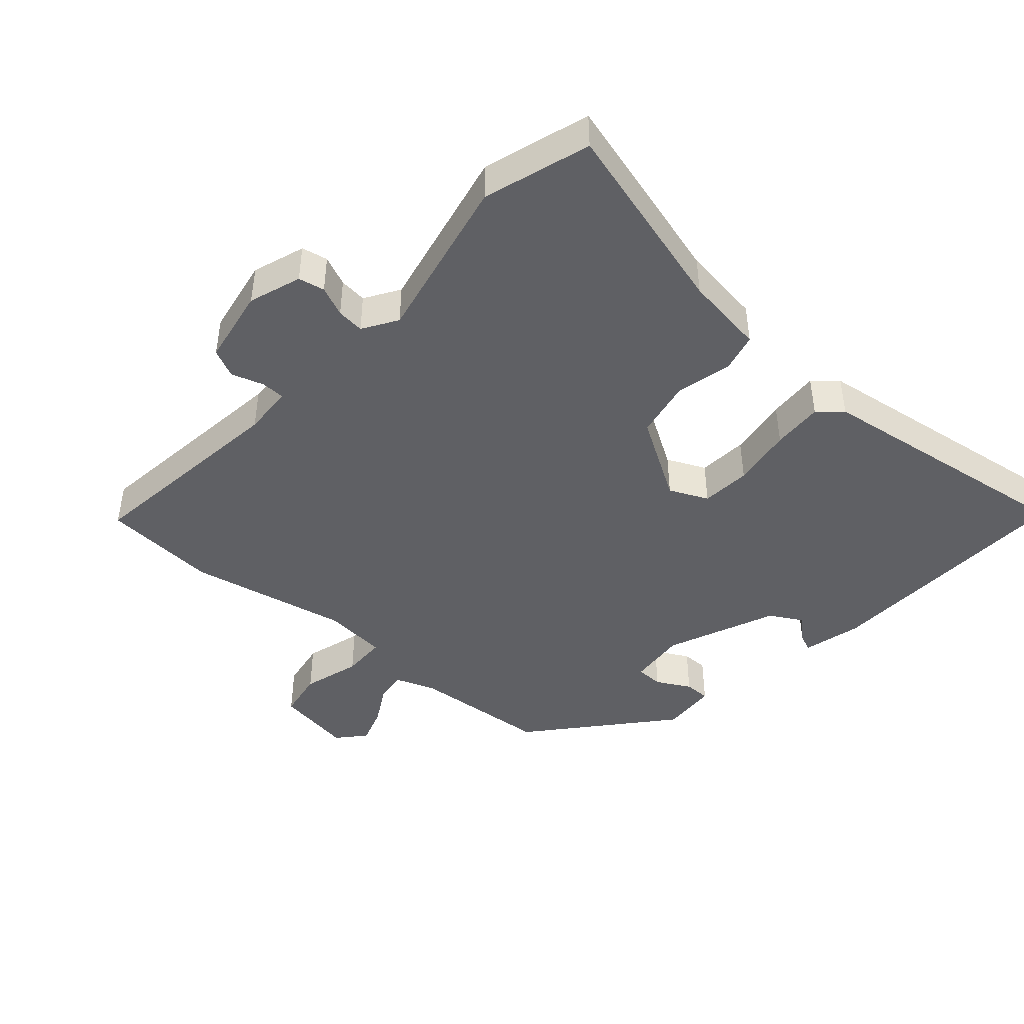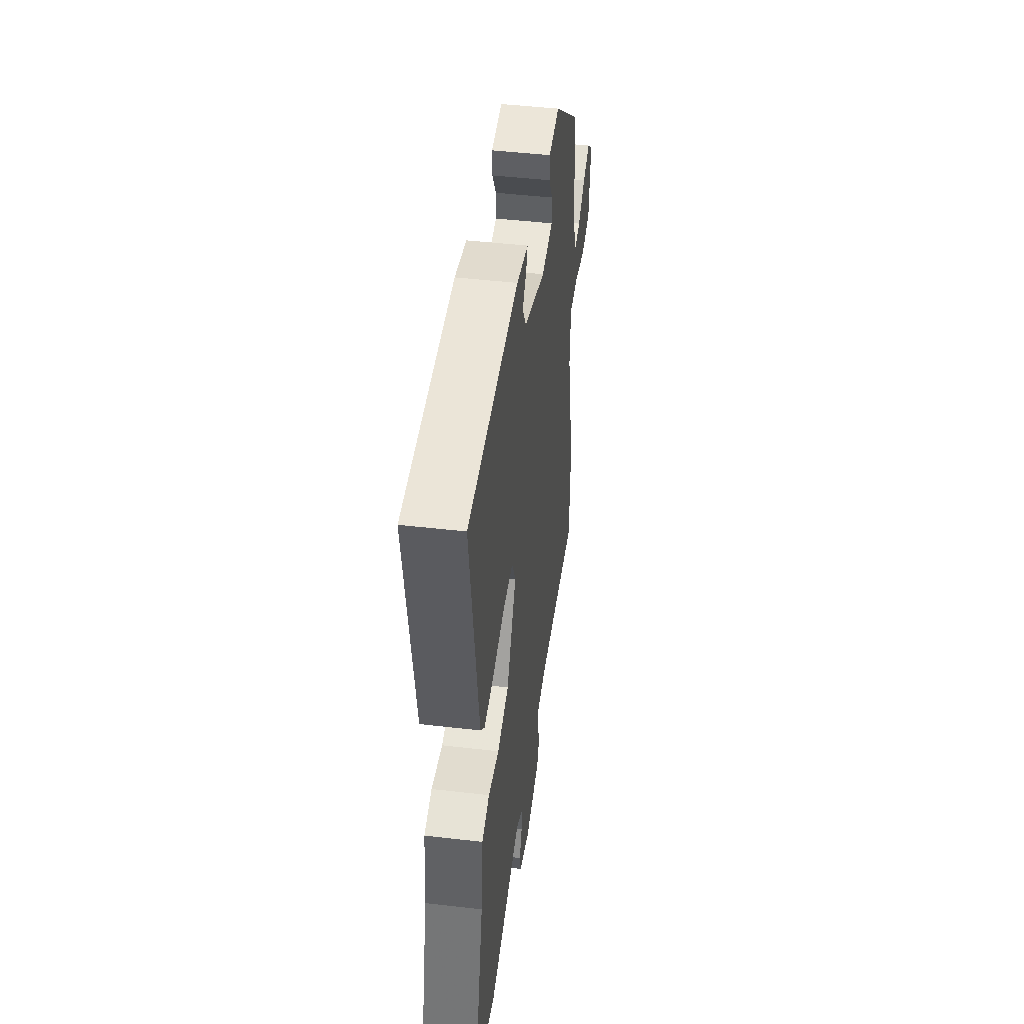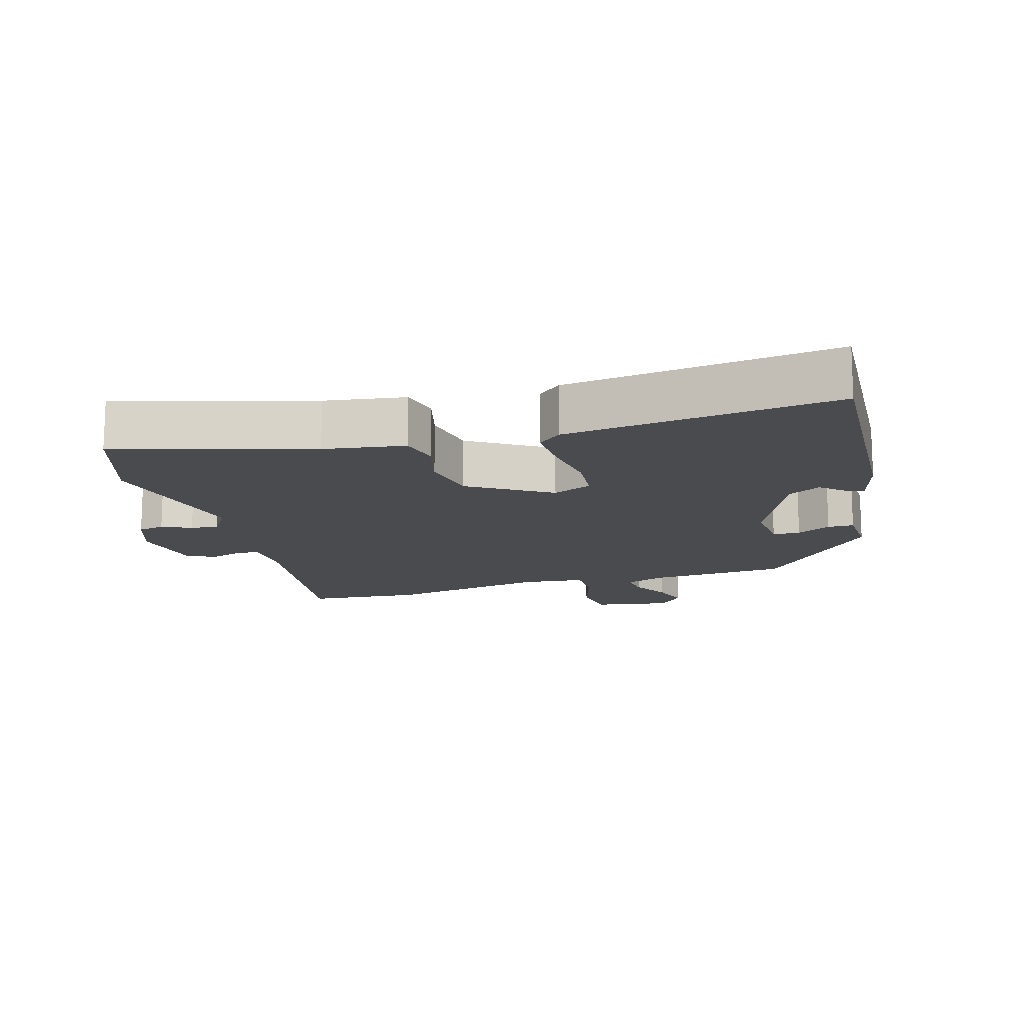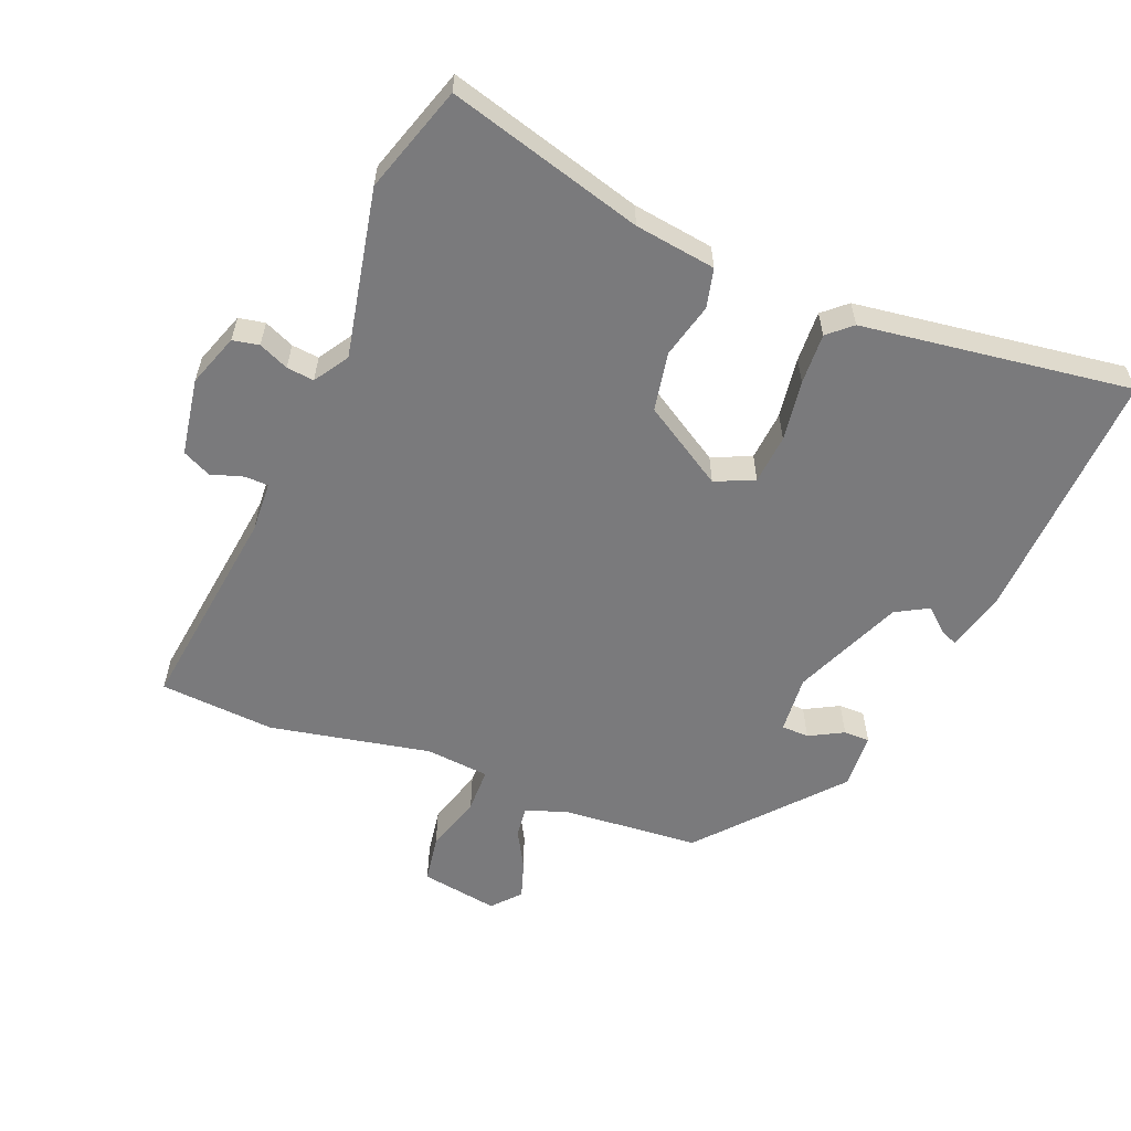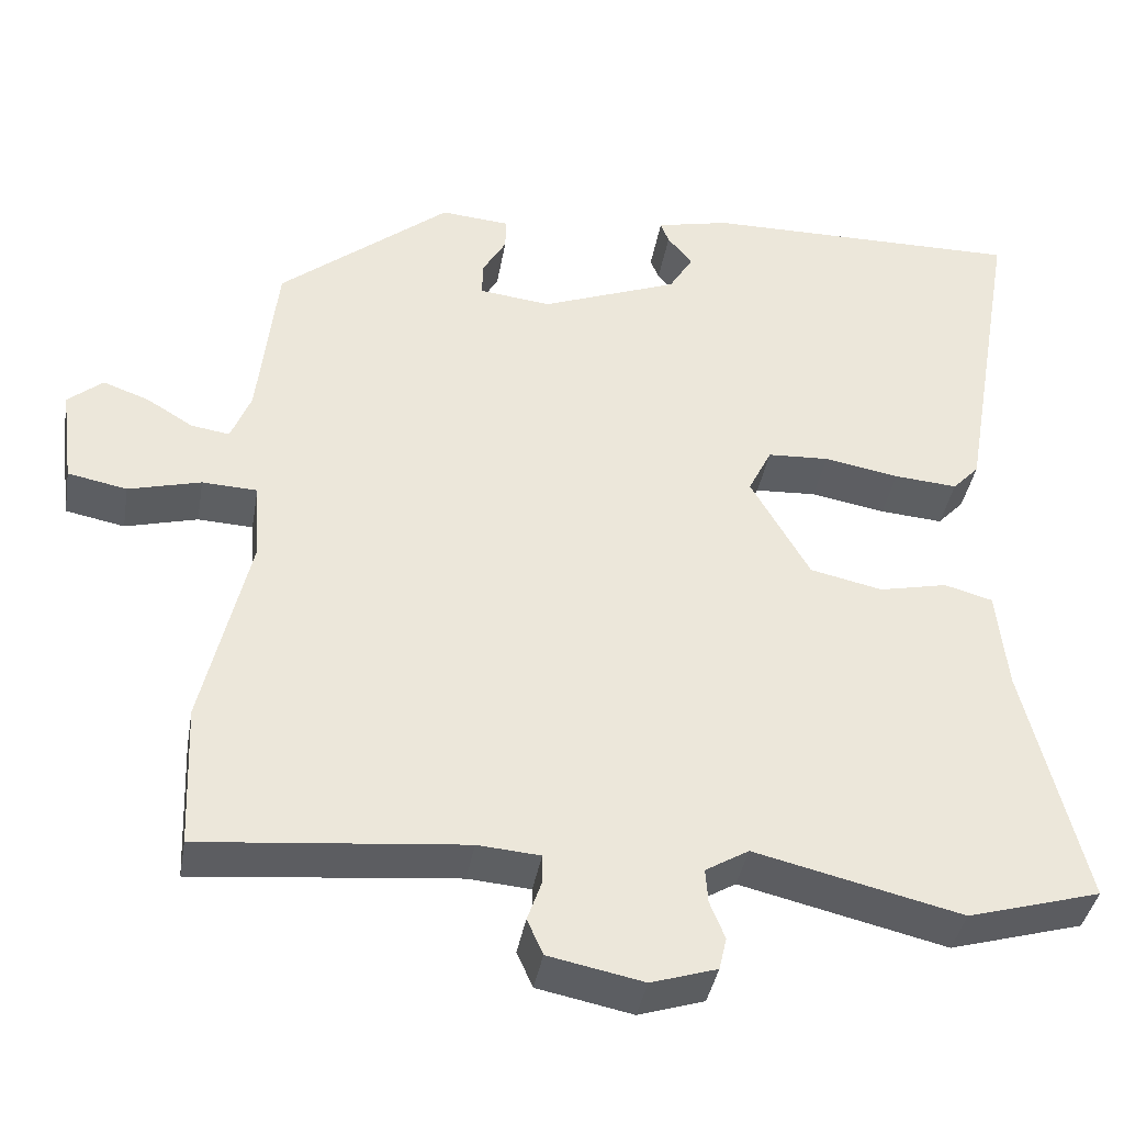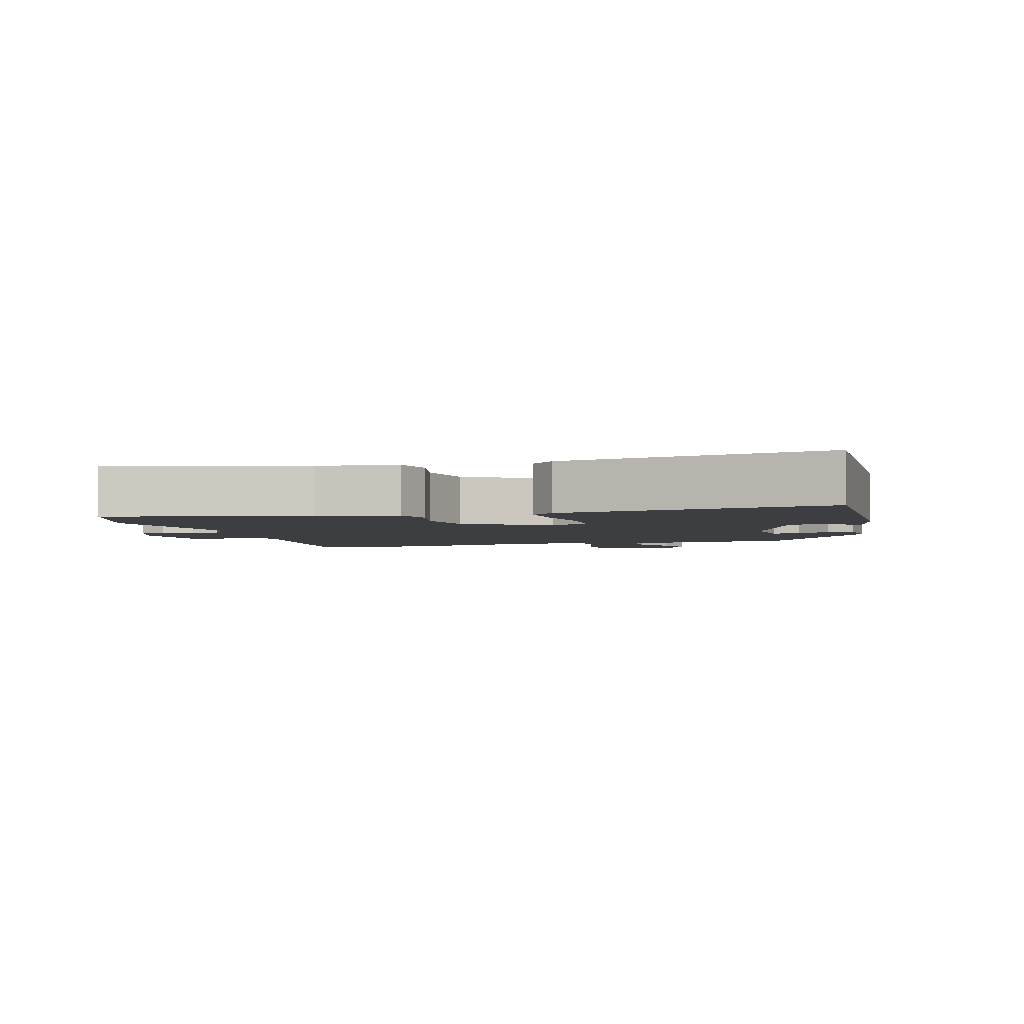
<metadata>
{"format":"obj","ext":"obj","renderer":"f3d","projection":"perspective","resolution":1024,"background":"white","views":[{"elev":-44.4,"azim":-133.0,"up":"+Y"},{"elev":46.2,"azim":-82.4,"up":"+Z"},{"elev":-14.2,"azim":-76.0,"up":"+Y"},{"elev":-58.2,"azim":-113.8,"up":"+Y"},{"elev":-39.1,"azim":170.3,"up":"+Z"},{"elev":-3.4,"azim":-75.0,"up":"+Y"}]}
</metadata>
<code>
v -0.375 0.07 -0.536
v -0.535 0.07 -0.49
v -0.463 0.07 -0.197
v -0.45 0.07 -0.076
v -0.392 0.07 -0.06
v -0.31 0.07 -0.078
v -0.223 0.07 -0.059
v -0.152 0.07 0.065
v -0.18 0.07 0.122
v -0.254 0.07 0.126
v -0.344 0.07 0.11
v -0.42 0.07 0.104
v -0.452 0.07 0.138
v -0.521 0.07 0.538
v -0.137 0.07 0.534
v -0.049 0.07 0.514
v -0.059 0.07 0.488
v -0.089 0.07 0.452
v -0.06 0.07 0.404
v 0.105 0.07 0.34
v 0.191 0.07 0.35
v 0.191 0.07 0.391
v 0.162 0.07 0.441
v 0.161 0.07 0.48
v 0.244 0.07 0.487
v 0.449 0.07 0.32
v 0.472 0.07 0.115
v 0.496 0.07 0.055
v 0.542 0.07 0.062
v 0.598 0.07 0.096
v 0.653 0.07 0.116
v 0.695 0.07 0.081
v 0.68 0.07 -0.035
v 0.609 0.07 -0.049
v 0.522 0.07 -0.026
v 0.456 0.07 -0.029
v 0.45 0.07 -0.124
v 0.506 0.07 -0.362
v 0.499 0.07 -0.534
v 0.183 0.07 -0.503
v 0.108 0.07 -0.509
v 0.108 0.07 -0.544
v 0.125 0.07 -0.592
v 0.106 0.07 -0.635
v -0.008 0.07 -0.658
v -0.087 0.07 -0.633
v -0.096 0.07 -0.594
v -0.078 0.07 -0.549
v -0.075 0.07 -0.508
v -0.127 0.07 -0.477
v -0.375 0 -0.536
v -0.535 0 -0.49
v -0.463 0 -0.197
v -0.45 0 -0.076
v -0.392 0 -0.06
v -0.31 0 -0.078
v -0.223 0 -0.059
v -0.152 0 0.065
v -0.18 0 0.122
v -0.254 0 0.126
v -0.344 0 0.11
v -0.42 0 0.104
v -0.452 0 0.138
v -0.521 0 0.538
v -0.137 0 0.534
v -0.049 0 0.514
v -0.059 0 0.488
v -0.089 0 0.452
v -0.06 0 0.404
v 0.105 0 0.34
v 0.191 0 0.35
v 0.191 0 0.391
v 0.162 0 0.441
v 0.161 0 0.48
v 0.244 0 0.487
v 0.449 0 0.32
v 0.472 0 0.115
v 0.496 0 0.055
v 0.542 0 0.062
v 0.598 0 0.096
v 0.653 0 0.116
v 0.695 0 0.081
v 0.68 0 -0.035
v 0.609 0 -0.049
v 0.522 0 -0.026
v 0.456 0 -0.029
v 0.45 0 -0.124
v 0.506 0 -0.362
v 0.499 0 -0.534
v 0.183 0 -0.503
v 0.108 0 -0.509
v 0.108 0 -0.544
v 0.125 0 -0.592
v 0.106 0 -0.635
v -0.008 0 -0.658
v -0.087 0 -0.633
v -0.096 0 -0.594
v -0.078 0 -0.549
v -0.075 0 -0.508
v -0.127 0 -0.477
f 45 46 47 48
f 45 48 49
f 42 43 44 45
f 41 42 45 49
f 40 41 49 50
f 37 38 39 40
f 36 37 40 50
f 32 33 34 35
f 32 35 36
f 29 30 31 32
f 28 29 32 36
f 27 28 36 50
f 22 23 24 25
f 21 22 25 26
f 20 21 26 27
f 15 16 17 18
f 13 14 15 18
f 13 18 19
f 10 11 12 13
f 9 10 13 19
f 8 9 19 20
f 3 4 5 6
f 3 6 7
f 2 3 7
f 1 2 7
f 8 20 27 50
f 1 7 8 50
f 98 97 96 95
f 99 98 95
f 95 94 93 92
f 99 95 92 91
f 100 99 91 90
f 90 89 88 87
f 100 90 87 86
f 85 84 83 82
f 86 85 82
f 82 81 80 79
f 86 82 79 78
f 100 86 78 77
f 75 74 73 72
f 76 75 72 71
f 77 76 71 70
f 68 67 66 65
f 68 65 64 63
f 69 68 63
f 63 62 61 60
f 69 63 60 59
f 70 69 59 58
f 56 55 54 53
f 57 56 53
f 57 53 52
f 57 52 51
f 100 77 70 58
f 100 58 57 51
f 1 51 52 2
f 2 52 53 3
f 3 53 54 4
f 4 54 55 5
f 5 55 56 6
f 6 56 57 7
f 7 57 58 8
f 8 58 59 9
f 9 59 60 10
f 10 60 61 11
f 11 61 62 12
f 12 62 63 13
f 13 63 64 14
f 14 64 65 15
f 15 65 66 16
f 16 66 67 17
f 17 67 68 18
f 18 68 69 19
f 19 69 70 20
f 20 70 71 21
f 21 71 72 22
f 22 72 73 23
f 23 73 74 24
f 24 74 75 25
f 25 75 76 26
f 26 76 77 27
f 27 77 78 28
f 28 78 79 29
f 29 79 80 30
f 30 80 81 31
f 31 81 82 32
f 32 82 83 33
f 33 83 84 34
f 34 84 85 35
f 35 85 86 36
f 36 86 87 37
f 37 87 88 38
f 38 88 89 39
f 39 89 90 40
f 40 90 91 41
f 41 91 92 42
f 42 92 93 43
f 43 93 94 44
f 44 94 95 45
f 45 95 96 46
f 46 96 97 47
f 47 97 98 48
f 48 98 99 49
f 49 99 100 50
f 50 100 51 1

</code>
